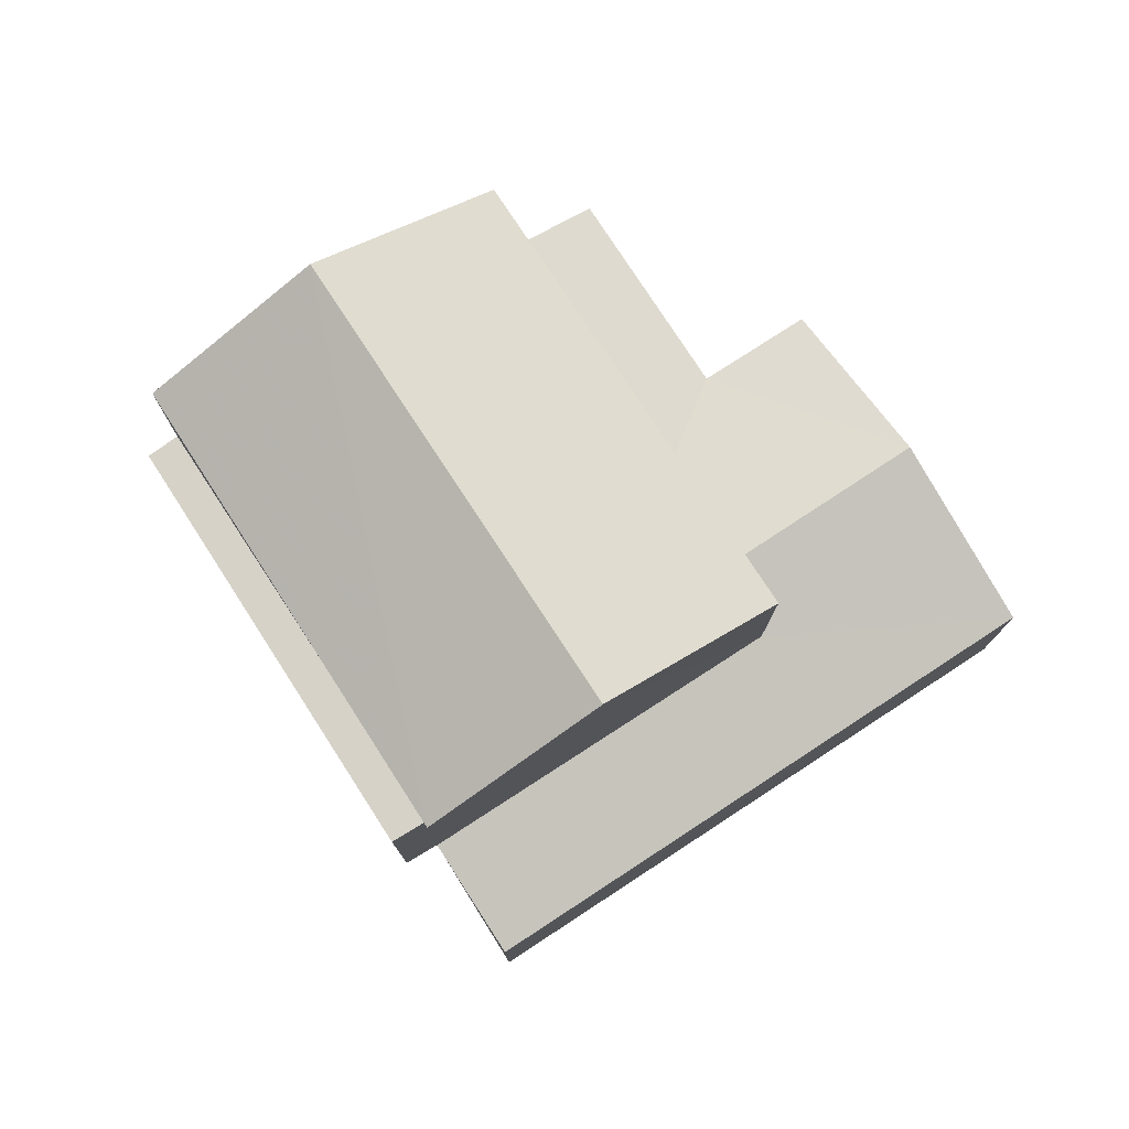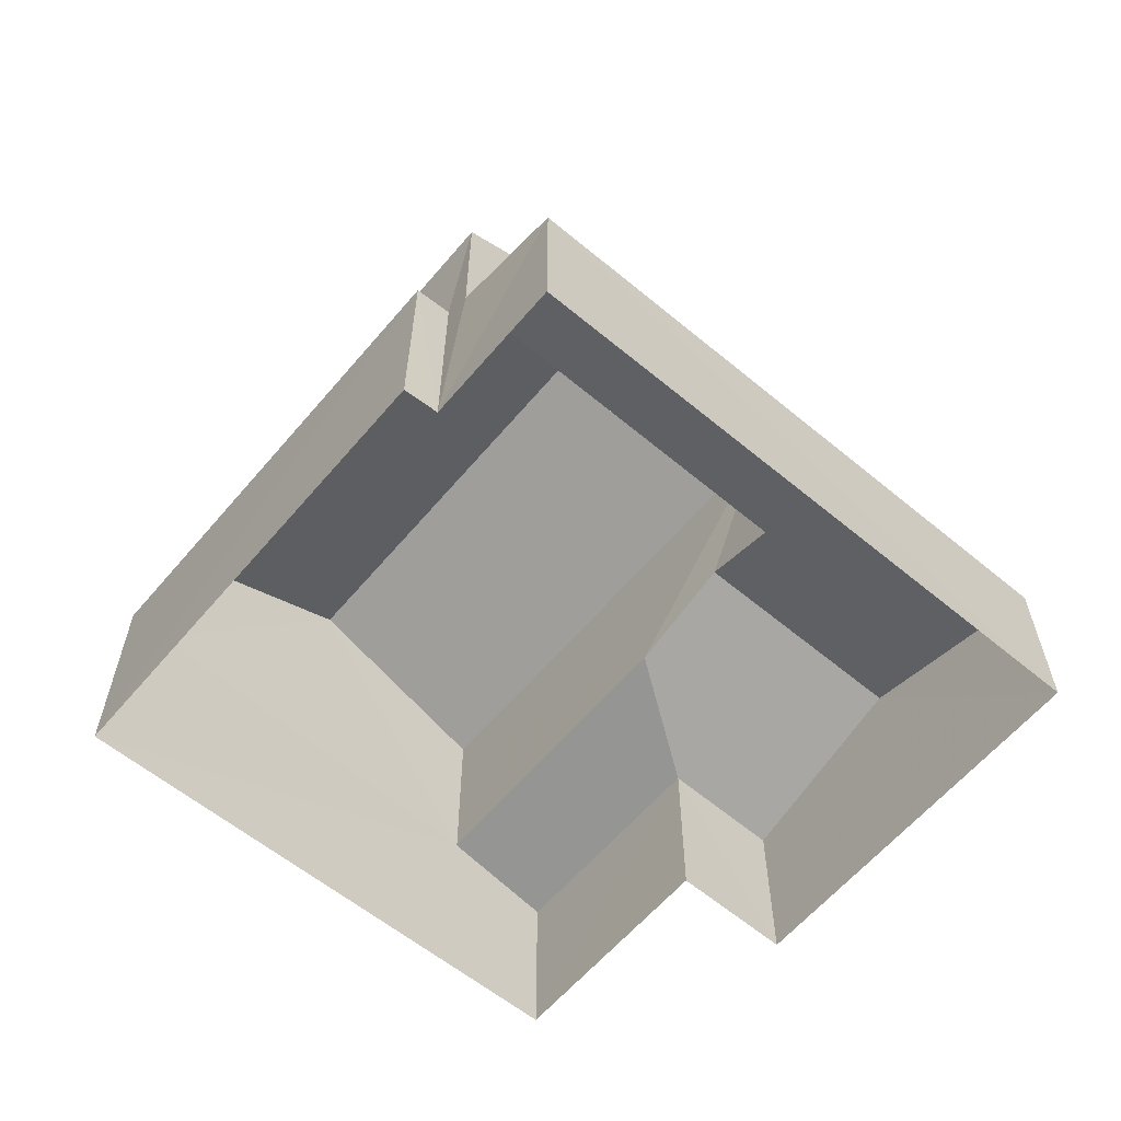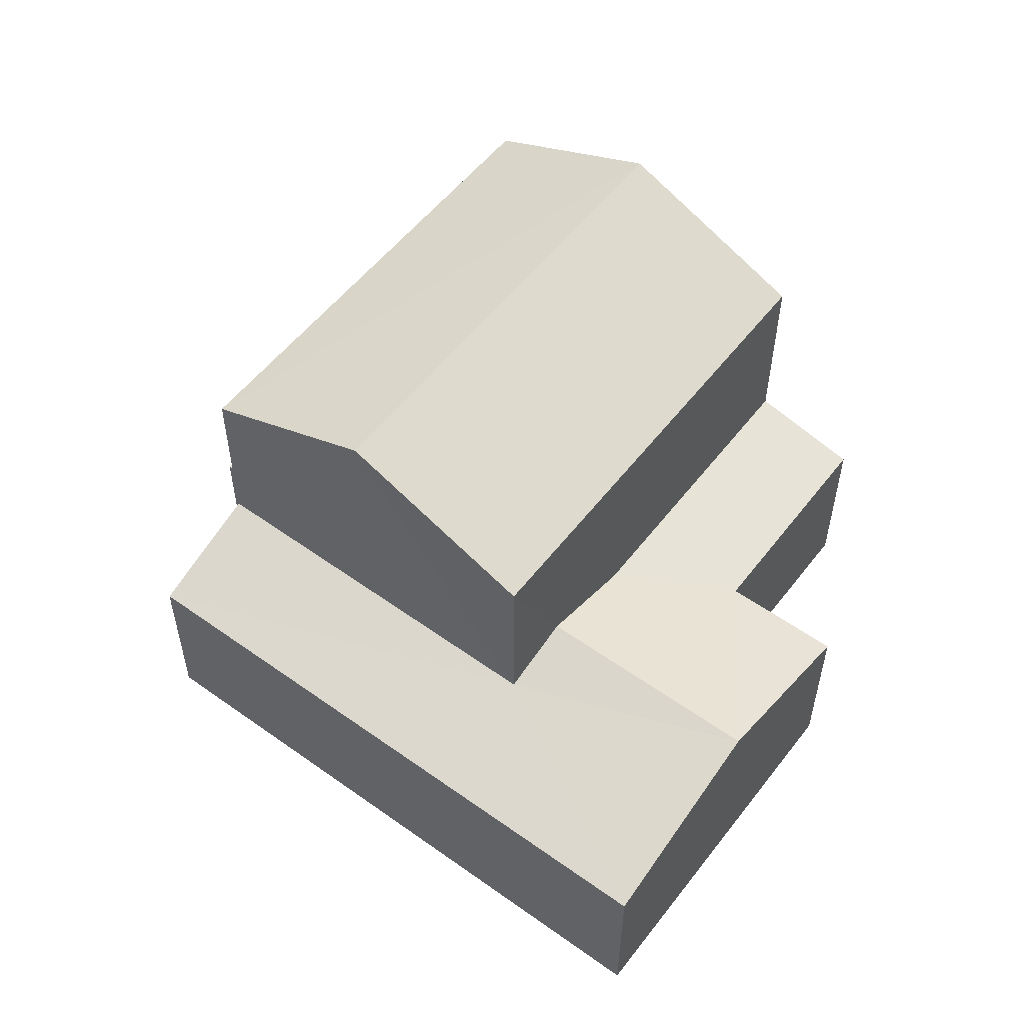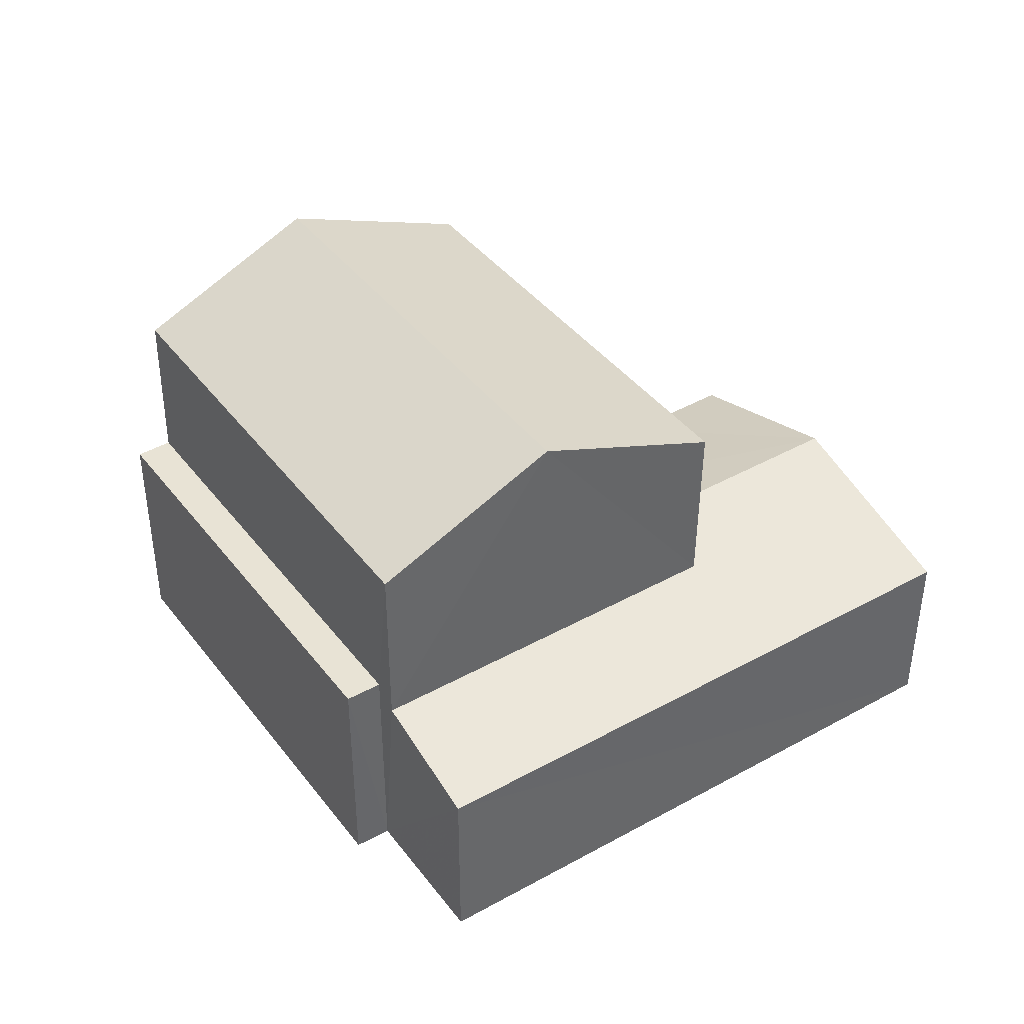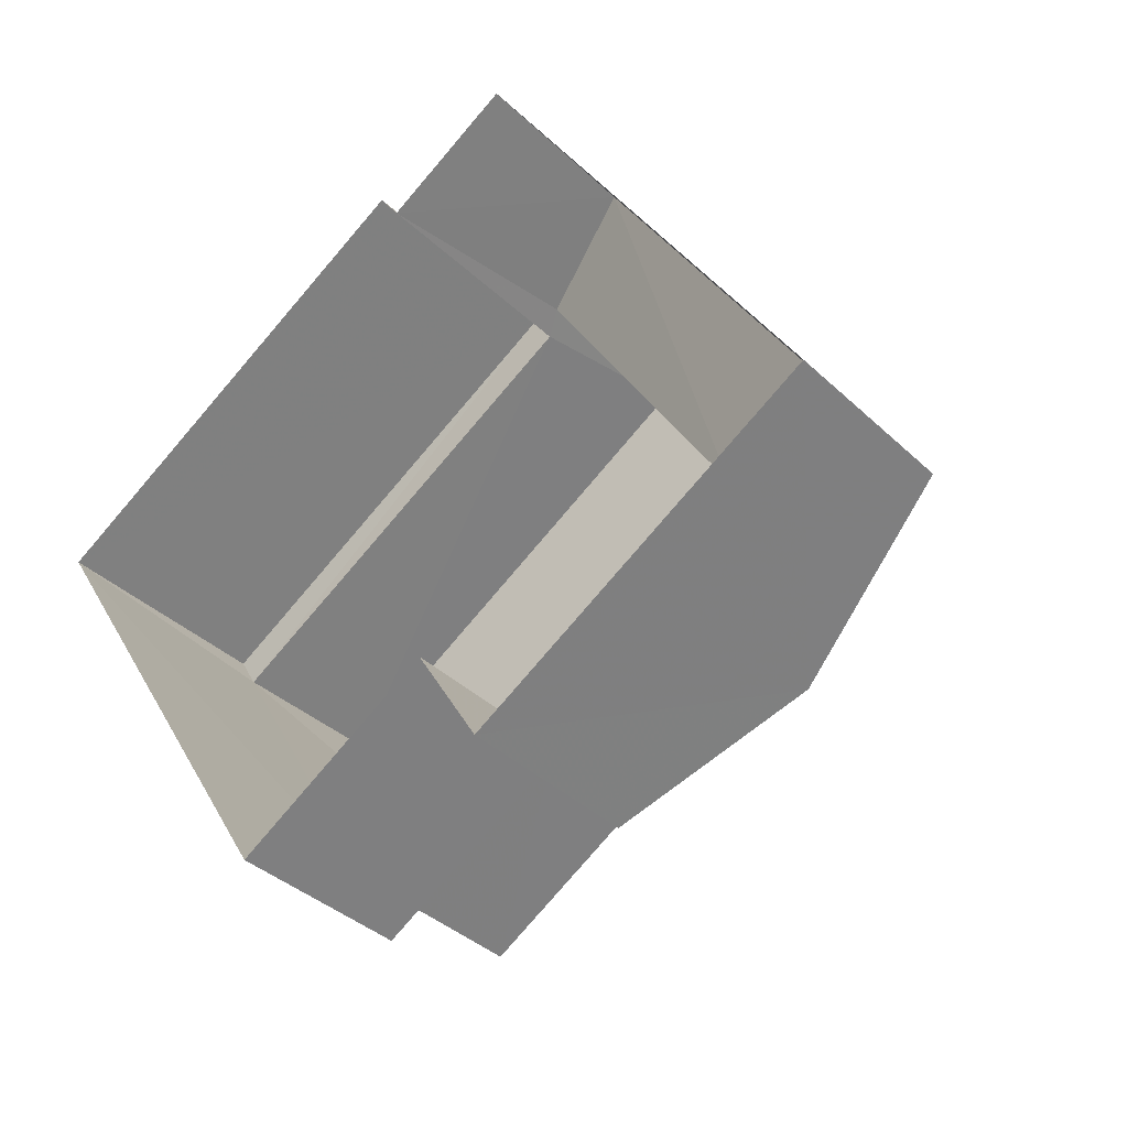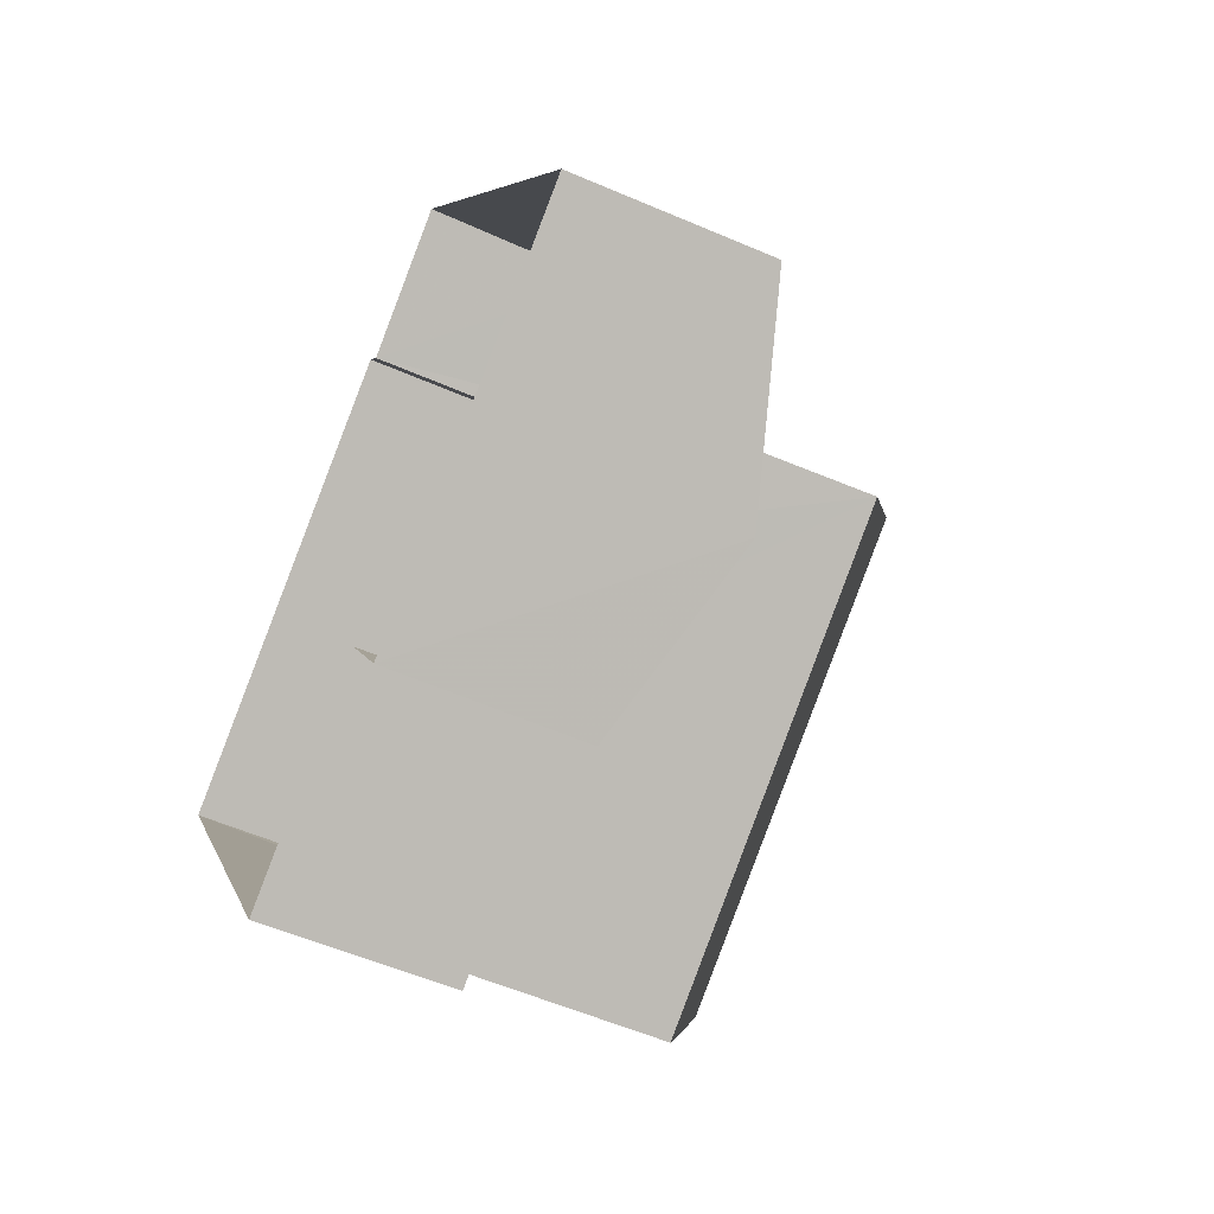
<metadata>
{"format":"obj","ext":"obj","renderer":"f3d","projection":"perspective","resolution":1024,"background":"white","views":[{"elev":77.8,"azim":-154.5,"up":"+Z"},{"elev":-61.4,"azim":-161.6,"up":"+Z"},{"elev":55.1,"azim":-84.3,"up":"+Z"},{"elev":41.2,"azim":-155.4,"up":"+Z"},{"elev":-37.5,"azim":-139.8,"up":"+Y"},{"elev":-55.6,"azim":-114.5,"up":"+Y"}]}
</metadata>
<code>
v -3.119e+05 4.302e+04 19.19
v -3.119e+05 4.302e+04 19.19
v -3.119e+05 4.302e+04 19.18
v -3.119e+05 4.301e+04 19.18
v -3.119e+05 4.301e+04 19.18
v -3.119e+05 4.302e+04 19.19
v -3.119e+05 4.302e+04 19.19
v -3.119e+05 4.301e+04 19.18
v -3.119e+05 4.302e+04 26.47
v -3.119e+05 4.301e+04 25.24
v -3.119e+05 4.302e+04 26.46
v -3.119e+05 4.302e+04 25.24
v -3.119e+05 4.302e+04 25.24
v -3.119e+05 4.302e+04 25.24
v -3.119e+05 4.301e+04 21.96
v -3.119e+05 4.301e+04 21.96
v -3.119e+05 4.301e+04 22.84
v -3.119e+05 4.302e+04 22.33
v -3.119e+05 4.302e+04 22.84
v -3.119e+05 4.302e+04 22.73
v -3.119e+05 4.302e+04 22.73
v -3.119e+05 4.302e+04 22.73
v -3.119e+05 4.302e+04 22.73
v -3.119e+05 4.302e+04 21.96
v -3.119e+05 4.302e+04 22.5
v -3.119e+05 4.302e+04 21.97
v -3.119e+05 4.302e+04 22.5
v -3.119e+05 4.301e+04 21.96
v -3.119e+05 4.301e+04 22.33
f 1 2 3
f 4 3 5
f 2 6 7
f 8 5 7
f 3 2 5
f 5 2 7
f 9 10 11
f 9 12 10
f 11 13 9
f 11 14 13
f 15 16 17
f 16 18 17
f 18 19 17
f 20 21 22
f 20 23 21
f 24 17 25
f 17 19 25
f 26 24 25
f 27 26 25
f 16 28 29
f 18 16 29
f 23 14 21
f 13 14 23
f 23 2 27
f 2 1 26
f 13 23 27
f 27 2 26
f 16 5 8
f 28 16 8
f 13 27 9
f 27 25 9
f 25 12 9
f 24 3 17
f 3 4 17
f 4 15 17
f 29 10 18
f 19 18 12
f 19 12 25
f 18 10 12
f 4 16 15
f 4 5 16
f 2 23 20
f 6 2 20
f 20 7 6
f 20 22 7
f 21 14 11
f 11 10 29
f 21 7 22
f 28 8 29
f 8 7 29
f 29 21 11
f 29 7 21
f 26 1 3
f 24 26 3

</code>
